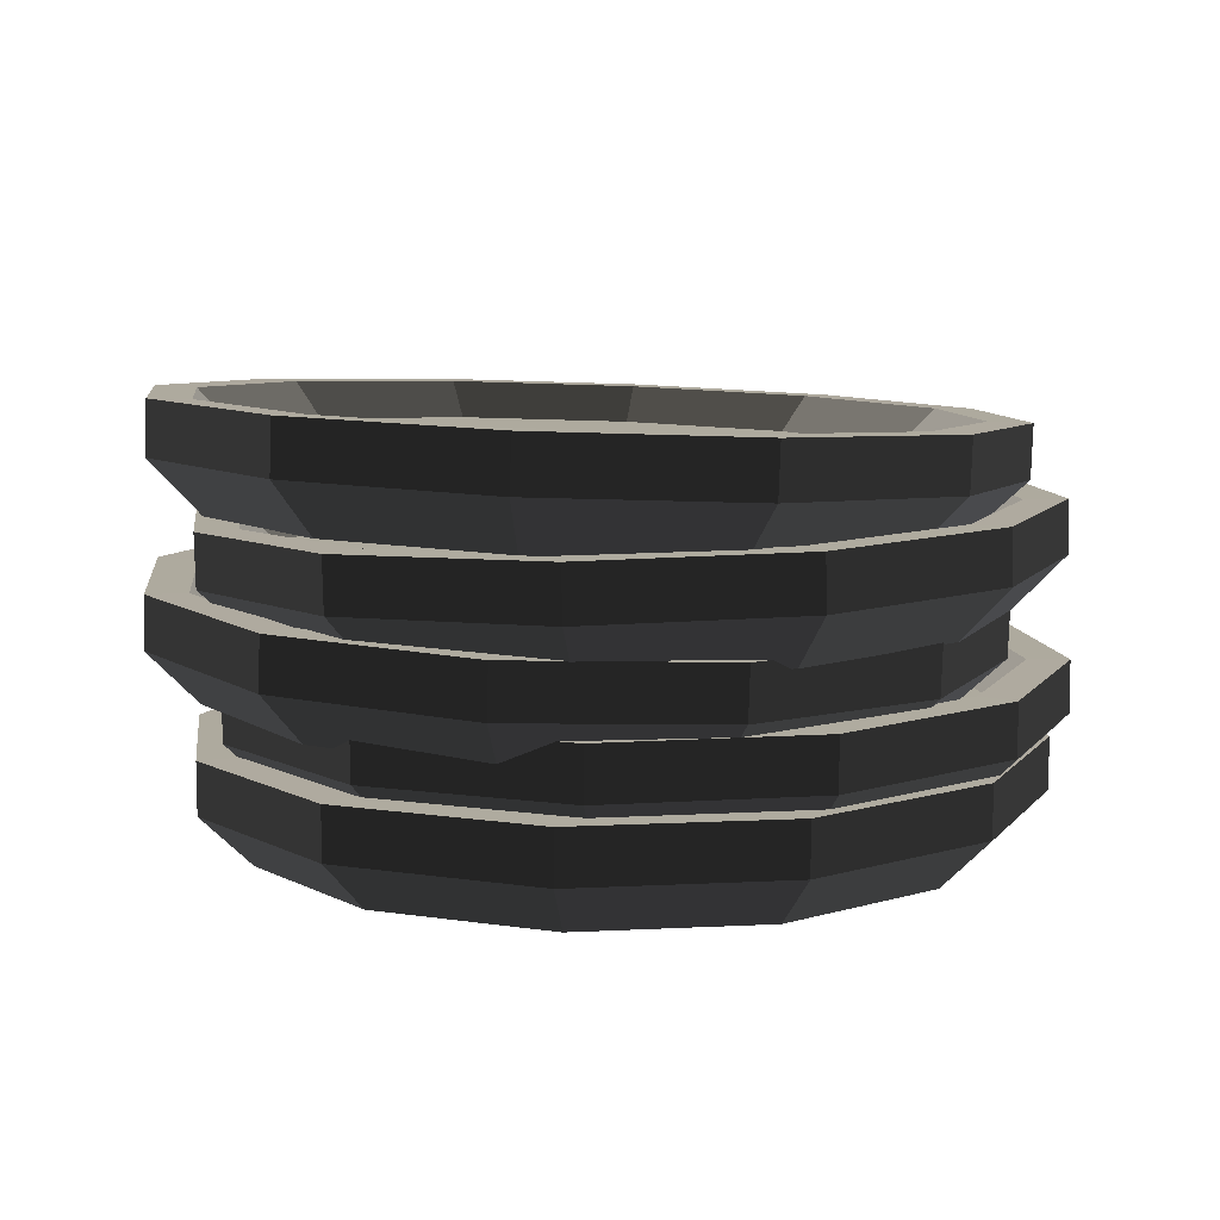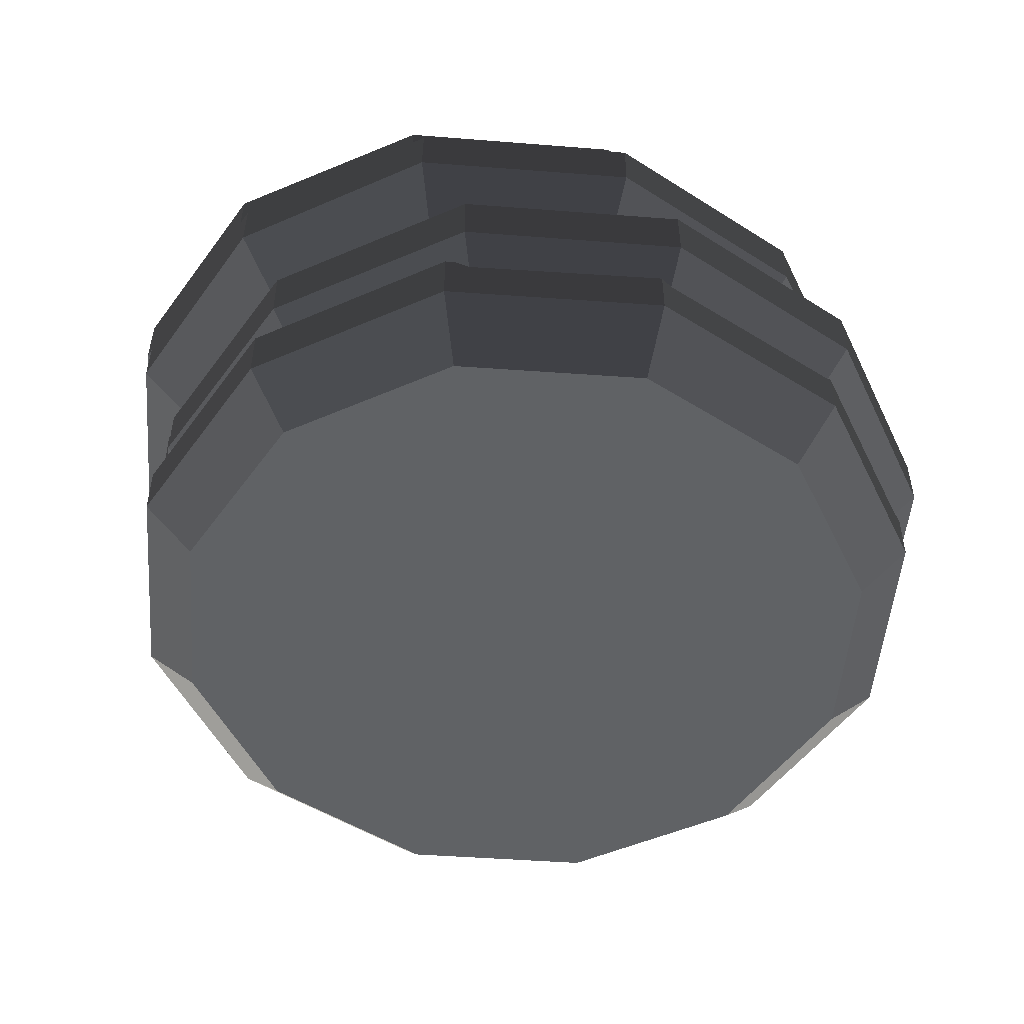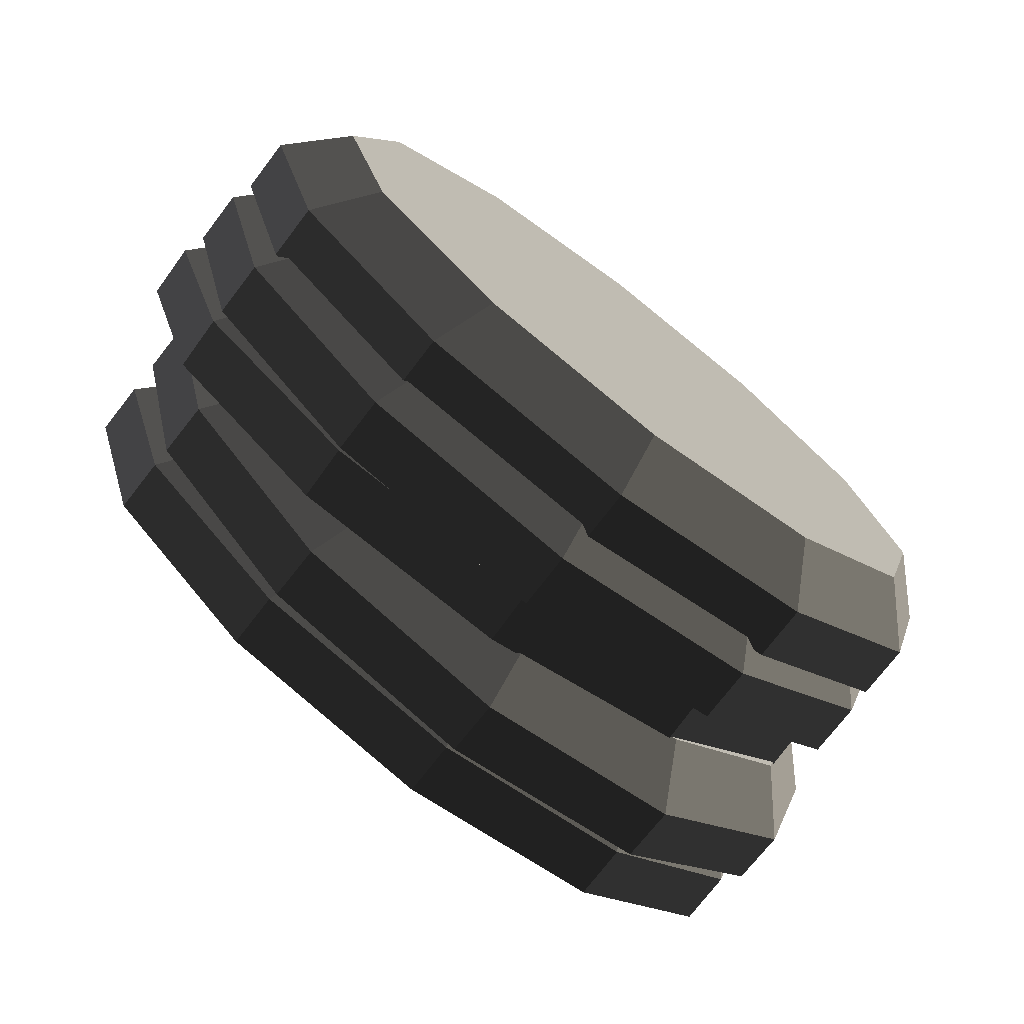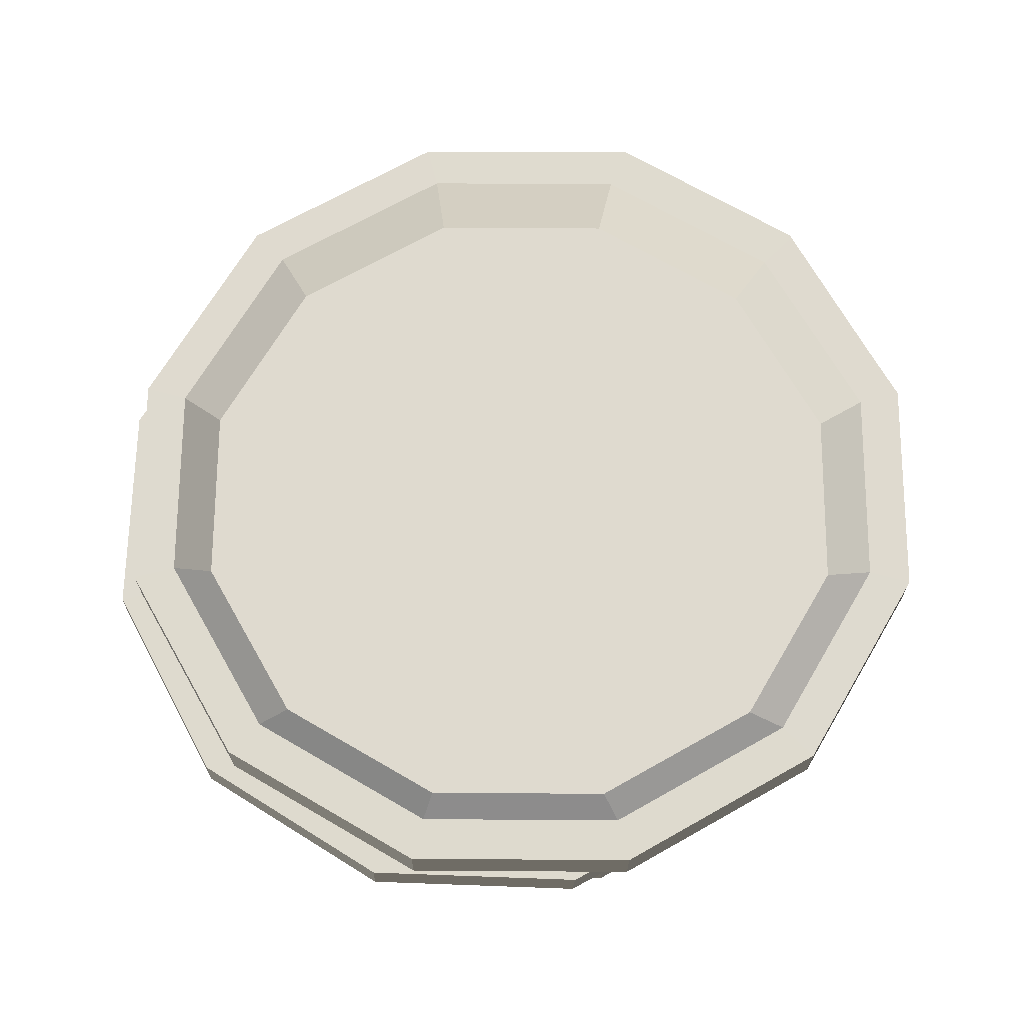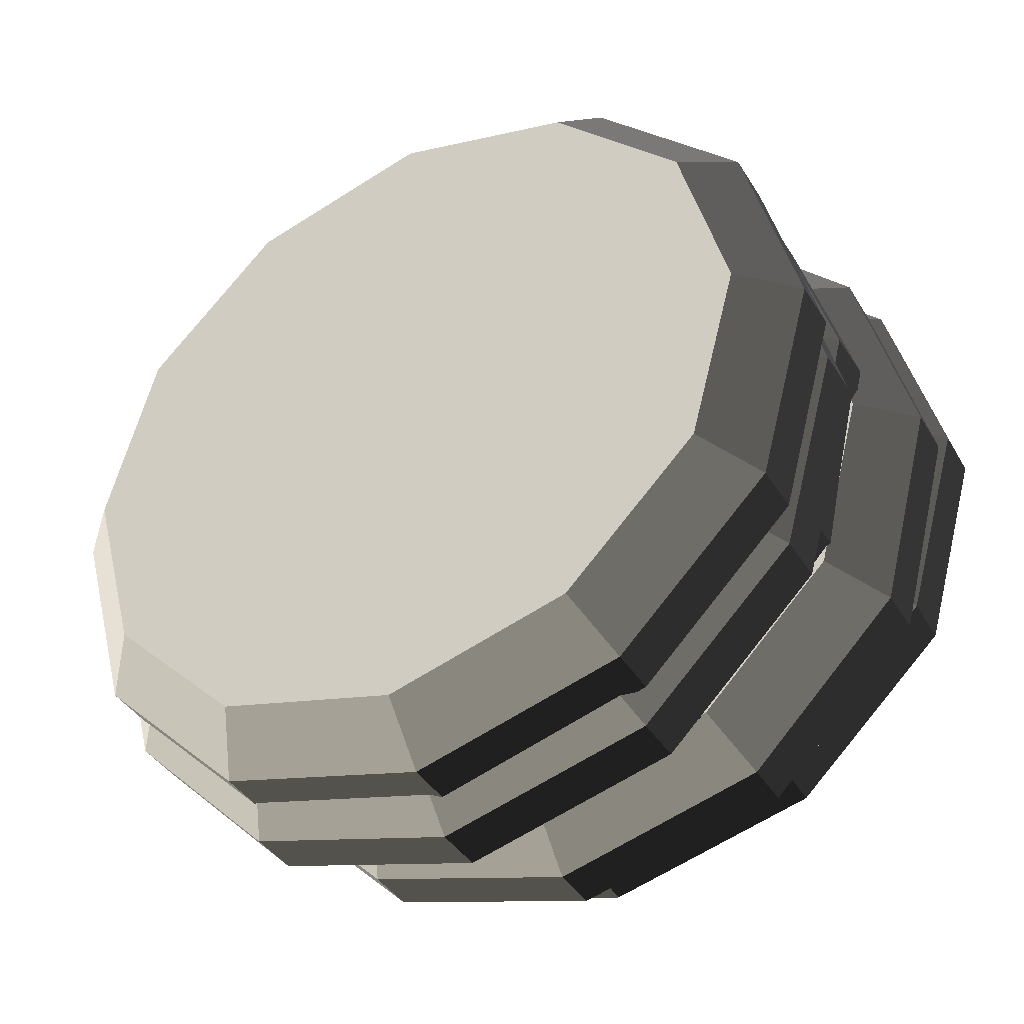
<metadata>
{"format":"obj","ext":"obj","renderer":"f3d","projection":"perspective","resolution":1024,"background":"white","views":[{"elev":9.2,"azim":67.2,"up":"+Y"},{"elev":-50.5,"azim":160.5,"up":"+Y"},{"elev":-74.0,"azim":-37.4,"up":"+Z"},{"elev":70.9,"azim":15.1,"up":"+Y"},{"elev":-39.8,"azim":28.7,"up":"+Z"}]}
</metadata>
<code>
v -0.001296 -0.01829 -0.07984
v -0.04009 -0.01829 -0.06945
v -0.04009 -0.02805 -0.06945
v -0.001296 -0.02805 -0.07984
v -0.06849 -0.01829 -0.04105
v -0.06849 -0.02805 -0.04105
v -0.07888 -0.01829 -0.002253
v -0.07888 -0.02805 -0.002253
v -0.06849 -0.01829 0.03654
v -0.06849 -0.02805 0.03654
v -0.04009 -0.01829 0.06494
v -0.04009 -0.02805 0.06494
v -0.001296 -0.01829 0.07534
v -0.001296 -0.02805 0.07534
v 0.0375 -0.01829 0.06494
v 0.0375 -0.02805 0.06494
v 0.0659 -0.01829 0.03654
v 0.0659 -0.02805 0.03654
v 0.07629 -0.01829 -0.002253
v 0.07629 -0.02805 -0.002253
v 0.0659 -0.01829 -0.04105
v 0.0659 -0.02805 -0.04105
v 0.0375 -0.01829 -0.06945
v 0.0375 -0.02805 -0.06945
v 0.05918 -0.01835 -0.03717
v 0.03362 -0.01835 -0.06273
v -0.03517 -0.03775 -0.06093
v -0.001296 -0.03775 -0.07001
v 0.06853 -0.01835 -0.002253
v 0.05918 -0.01835 0.03266
v 0.03362 -0.01835 0.05822
v -0.001296 -0.01835 0.06758
v -0.03621 -0.01835 0.05822
v -0.06177 -0.01835 0.03266
v -0.07113 -0.01835 -0.002253
v -0.06177 -0.01835 -0.03717
v -0.03621 -0.01835 -0.06273
v -0.001296 -0.01835 -0.07208
v 0.05266 -0.02507 -0.03359
v 0.02966 -0.02507 -0.05659
v 0.06108 -0.02507 -0.002162
v 0.05266 -0.02507 0.02926
v 0.02966 -0.02507 0.05226
v -0.001762 -0.02507 0.06068
v -0.03319 -0.02507 0.05226
v -0.05619 -0.02507 0.02926
v -0.06461 -0.02507 -0.002162
v -0.05619 -0.02507 -0.03359
v -0.03319 -0.02507 -0.05659
v -0.001762 -0.02507 -0.06501
v -0.05997 -0.03775 -0.03613
v -0.06905 -0.03775 -0.002253
v -0.05997 -0.03775 0.03163
v -0.03517 -0.03775 0.05643
v -0.001296 -0.03775 0.0655
v 0.03258 -0.03775 0.05643
v 0.05738 -0.03775 0.03163
v 0.06646 -0.03775 -0.002253
v 0.05738 -0.03775 -0.03613
v 0.03258 -0.03775 -0.06093
v -0.00331 -0.005049 -0.0847
v -0.04202 -0.005109 -0.074
v -0.04203 -0.01487 -0.07407
v -0.003315 -0.01481 -0.08477
v -0.0702 -0.005304 -0.04538
v -0.0702 -0.01506 -0.04545
v -0.08029 -0.005583 -0.006505
v -0.08029 -0.01534 -0.006576
v -0.06959 -0.005871 0.03221
v -0.06959 -0.01563 0.03213
v -0.04097 -0.00609 0.06038
v -0.04097 -0.01585 0.06031
v -0.002093 -0.006182 0.07047
v -0.002098 -0.01594 0.0704
v 0.03662 -0.006122 0.05977
v 0.03661 -0.01588 0.0597
v 0.06479 -0.005927 0.03115
v 0.06479 -0.01569 0.03108
v 0.07488 -0.005648 -0.007723
v 0.07488 -0.01541 -0.007794
v 0.06419 -0.005361 -0.04643
v 0.06418 -0.01512 -0.0465
v 0.03556 -0.005141 -0.07461
v 0.03556 -0.0149 -0.07468
v 0.0575 -0.005442 -0.0425
v 0.03174 -0.005245 -0.06786
v -0.03705 -0.02463 -0.06566
v -0.003242 -0.02458 -0.07501
v 0.06713 -0.005701 -0.007662
v 0.05804 -0.005952 0.02732
v 0.03269 -0.006128 0.05308
v -0.002154 -0.006181 0.06271
v -0.03714 -0.006099 0.05363
v -0.0629 -0.005901 0.02827
v -0.07253 -0.005643 -0.006566
v -0.06345 -0.005392 -0.04155
v -0.03809 -0.005216 -0.06731
v -0.003249 -0.005162 -0.07694
v 0.05101 -0.01219 -0.03892
v 0.02782 -0.01201 -0.06174
v 0.05967 -0.01242 -0.007562
v 0.0515 -0.01265 0.02393
v 0.02868 -0.01281 0.04711
v -0.002677 -0.01285 0.05577
v -0.03417 -0.01278 0.0476
v -0.05735 -0.0126 0.02478
v -0.06602 -0.01237 -0.006576
v -0.05784 -0.01214 -0.03806
v -0.03502 -0.01198 -0.06125
v -0.003663 -0.01194 -0.06991
v -0.06165 -0.0248 -0.04067
v -0.07046 -0.02504 -0.006724
v -0.06112 -0.0253 0.02708
v -0.03613 -0.02549 0.05168
v -0.002179 -0.02557 0.0605
v 0.03163 -0.02552 0.05115
v 0.05623 -0.02534 0.02616
v 0.06504 -0.0251 -0.007788
v 0.0557 -0.02485 -0.04159
v 0.03071 -0.02466 -0.0662
v -0.0016 0.006632 -0.0727
v -0.04067 0.007807 -0.06346
v -0.04091 -0.001948 -0.06325
v -0.001843 -0.003122 -0.07249
v -0.06987 0.009131 -0.03593
v -0.07012 -0.0006236 -0.03571
v -0.08139 0.01025 0.002535
v -0.08163 0.000496 0.002746
v -0.07213 0.01087 0.04161
v -0.07237 0.001111 0.04182
v -0.04458 0.01081 0.07083
v -0.04482 0.001057 0.07104
v -0.006114 0.0101 0.08237
v -0.006357 0.0003471 0.08258
v 0.03295 0.008927 0.07313
v 0.03271 -0.0008271 0.07334
v 0.06216 0.007603 0.04559
v 0.06192 -0.002151 0.0458
v 0.07367 0.006483 0.007132
v 0.07343 -0.003271 0.007344
v 0.06442 0.005868 -0.03194
v 0.06417 -0.003886 -0.03173
v 0.03686 0.005923 -0.06117
v 0.03662 -0.003832 -0.06095
v 0.05759 0.006062 -0.02826
v 0.03279 0.006111 -0.05456
v -0.03649 -0.01157 -0.05439
v -0.002371 -0.0126 -0.06246
v 0.06592 0.006616 0.006904
v 0.05556 0.007623 0.04152
v 0.02927 0.008815 0.0663
v -0.005889 0.009872 0.07462
v -0.04051 0.01051 0.06423
v -0.0653 0.01056 0.03793
v -0.07364 0.01001 0.002766
v -0.06327 0.008999 -0.03185
v -0.03699 0.007806 -0.05663
v -0.001827 0.00675 -0.06495
v 0.05081 -0.000419 -0.02473
v 0.02849 -0.0003748 -0.0484
v 0.05831 7.927e-05 0.006919
v 0.04898 0.0009861 0.03807
v 0.02532 0.002059 0.06038
v -0.006322 0.00301 0.06786
v -0.03748 0.003585 0.05852
v -0.0598 0.003629 0.03485
v -0.06729 0.003131 0.003195
v -0.05797 0.002224 -0.02796
v -0.03431 0.001151 -0.05026
v -0.002666 0.0001998 -0.05775
v -0.06199 -0.01041 -0.03034
v -0.07205 -0.009436 0.003247
v -0.06396 -0.008898 0.03737
v -0.0399 -0.008946 0.06289
v -0.006313 -0.009566 0.07296
v 0.0278 -0.01059 0.0649
v 0.05331 -0.01175 0.04085
v 0.06336 -0.01273 0.007262
v 0.05528 -0.01326 -0.02686
v 0.03122 -0.01321 -0.05238
v 0.003962 0.02436 -0.07906
v -0.03482 0.02359 -0.06867
v -0.03468 0.01383 -0.06884
v 0.004111 0.01461 -0.07923
v -0.06321 0.02266 -0.04027
v -0.06306 0.01291 -0.04044
v -0.07359 0.02183 -0.001483
v -0.07344 0.01207 -0.001653
v -0.06319 0.02131 0.0373
v -0.06304 0.01156 0.03713
v -0.03478 0.02125 0.0657
v -0.03463 0.0115 0.06553
v 0.004011 0.02166 0.07609
v 0.00416 0.01191 0.07592
v 0.0428 0.02244 0.06569
v 0.04295 0.01268 0.06552
v 0.07118 0.02336 0.0373
v 0.07133 0.01361 0.03713
v 0.08157 0.0242 -0.001491
v 0.08171 0.01444 -0.001661
v 0.07116 0.02471 -0.04028
v 0.07131 0.01496 -0.04045
v 0.04276 0.02477 -0.06867
v 0.0429 0.01502 -0.06884
v 0.06444 0.02449 -0.0364
v 0.03888 0.02454 -0.06196
v -0.02961 0.004066 -0.06049
v 0.004262 0.00474 -0.06957
v 0.07381 0.02402 -0.001492
v 0.06447 0.02327 0.03342
v 0.03892 0.02244 0.05897
v 0.00401 0.02174 0.06833
v -0.0309 0.02137 0.05898
v -0.05647 0.02143 0.03342
v -0.06583 0.02189 -0.001485
v -0.05649 0.02264 -0.03639
v -0.03094 0.02348 -0.06195
v 0.003966 0.02417 -0.07131
v 0.05803 0.0176 -0.03294
v 0.03503 0.01765 -0.05593
v 0.06646 0.01719 -0.001518
v 0.05805 0.01651 0.0299
v 0.03506 0.01576 0.0529
v 0.003644 0.01513 0.06132
v -0.02778 0.0148 0.05291
v -0.05079 0.01485 0.02991
v -0.05922 0.01527 -0.001511
v -0.05081 0.01595 -0.03293
v -0.02781 0.0167 -0.05593
v 0.003604 0.01732 -0.06435
v -0.0544 0.003256 -0.0357
v -0.06346 0.002529 -0.001822
v -0.05438 0.002077 0.03205
v -0.02957 0.002024 0.05684
v 0.004305 0.002382 0.06592
v 0.03818 0.003056 0.05684
v 0.06297 0.003866 0.03204
v 0.07203 0.004594 -0.001829
v 0.06294 0.005045 -0.0357
v 0.03814 0.005099 -0.0605
v 0.004256 0.03724 -0.07169
v -0.03459 0.03722 -0.06148
v -0.03447 0.02747 -0.06106
v 0.004372 0.02749 -0.07126
v -0.06313 0.03812 -0.03324
v -0.06301 0.02837 -0.03282
v -0.07372 0.0397 0.005466
v -0.07361 0.02995 0.005893
v -0.06353 0.04152 0.04427
v -0.06341 0.03177 0.0447
v -0.03527 0.0431 0.07277
v -0.03516 0.03335 0.0732
v 0.003463 0.04403 0.08333
v 0.003579 0.03428 0.08376
v 0.04231 0.04404 0.07313
v 0.04242 0.03429 0.07356
v 0.07085 0.04314 0.04489
v 0.07096 0.03339 0.04531
v 0.08144 0.04157 0.006177
v 0.08156 0.03182 0.006605
v 0.07125 0.03975 -0.03263
v 0.07136 0.03 -0.0322
v 0.04299 0.03816 -0.06113
v 0.04311 0.02841 -0.0607
v 0.06451 0.03978 -0.02878
v 0.03908 0.03835 -0.05443
v -0.02948 0.01822 -0.0521
v 0.004436 0.01823 -0.06102
v 0.07368 0.04142 0.006144
v 0.06415 0.04283 0.04098
v 0.03846 0.04364 0.0664
v 0.003503 0.04363 0.07559
v -0.03136 0.0428 0.06608
v -0.05679 0.04137 0.04043
v -0.06596 0.03973 0.005504
v -0.05643 0.03832 -0.02933
v -0.03074 0.03751 -0.05475
v 0.004217 0.03752 -0.06394
v 0.05806 0.03314 -0.02494
v 0.03517 0.03186 -0.04802
v 0.06631 0.03462 0.006495
v 0.05773 0.03589 0.03785
v 0.03462 0.03662 0.06073
v 0.003152 0.03661 0.06899
v -0.02823 0.03586 0.06044
v -0.05111 0.03458 0.03735
v -0.05937 0.0331 0.005919
v -0.05079 0.03183 -0.02544
v -0.02767 0.0311 -0.04831
v 0.003794 0.03111 -0.05658
v -0.05441 0.019 -0.02744
v -0.06366 0.02038 0.006363
v -0.05476 0.02197 0.04025
v -0.03008 0.02335 0.06514
v 0.003744 0.02416 0.07436
v 0.03767 0.02417 0.06545
v 0.06259 0.02339 0.04079
v 0.07184 0.02201 0.006985
v 0.06294 0.02042 -0.0269
v 0.03826 0.01904 -0.05179
f 4 3 2 1
f 3 6 5 2
f 6 8 7 5
f 8 10 9 7
f 10 12 11 9
f 12 14 13 11
f 14 16 15 13
f 16 18 17 15
f 18 20 19 17
f 20 22 21 19
f 22 24 23 21
f 24 4 1 23
f 26 25 21 23
f 28 27 3 4
f 25 29 19 21
f 29 30 17 19
f 30 31 15 17
f 31 32 13 15
f 32 33 11 13
f 33 34 9 11
f 34 35 7 9
f 35 36 5 7
f 36 37 2 5
f 37 38 1 2
f 38 26 23 1
f 40 39 25 26
f 39 41 29 25
f 41 42 30 29
f 42 43 31 30
f 43 44 32 31
f 44 45 33 32
f 45 46 34 33
f 46 47 35 34
f 47 48 36 35
f 48 49 37 36
f 49 50 38 37
f 50 40 26 38
f 50 49 48 47 46 45 44 43 42 41 39 40
f 27 51 6 3
f 51 52 8 6
f 52 53 10 8
f 53 54 12 10
f 54 55 14 12
f 55 56 16 14
f 56 57 18 16
f 57 58 20 18
f 58 59 22 20
f 59 60 24 22
f 60 28 4 24
f 60 59 58 57 56 55 54 53 52 51 27 28
f 64 63 62 61
f 63 66 65 62
f 66 68 67 65
f 68 70 69 67
f 70 72 71 69
f 72 74 73 71
f 74 76 75 73
f 76 78 77 75
f 78 80 79 77
f 80 82 81 79
f 82 84 83 81
f 84 64 61 83
f 86 85 81 83
f 88 87 63 64
f 85 89 79 81
f 89 90 77 79
f 90 91 75 77
f 91 92 73 75
f 92 93 71 73
f 93 94 69 71
f 94 95 67 69
f 95 96 65 67
f 96 97 62 65
f 97 98 61 62
f 98 86 83 61
f 100 99 85 86
f 99 101 89 85
f 101 102 90 89
f 102 103 91 90
f 103 104 92 91
f 104 105 93 92
f 105 106 94 93
f 106 107 95 94
f 107 108 96 95
f 108 109 97 96
f 109 110 98 97
f 110 100 86 98
f 110 109 108 107 106 105 104 103 102 101 99 100
f 87 111 66 63
f 111 112 68 66
f 112 113 70 68
f 113 114 72 70
f 114 115 74 72
f 115 116 76 74
f 116 117 78 76
f 117 118 80 78
f 118 119 82 80
f 119 120 84 82
f 120 88 64 84
f 120 119 118 117 116 115 114 113 112 111 87 88
f 124 123 122 121
f 123 126 125 122
f 126 128 127 125
f 128 130 129 127
f 130 132 131 129
f 132 134 133 131
f 134 136 135 133
f 136 138 137 135
f 138 140 139 137
f 140 142 141 139
f 142 144 143 141
f 144 124 121 143
f 146 145 141 143
f 148 147 123 124
f 145 149 139 141
f 149 150 137 139
f 150 151 135 137
f 151 152 133 135
f 152 153 131 133
f 153 154 129 131
f 154 155 127 129
f 155 156 125 127
f 156 157 122 125
f 157 158 121 122
f 158 146 143 121
f 160 159 145 146
f 159 161 149 145
f 161 162 150 149
f 162 163 151 150
f 163 164 152 151
f 164 165 153 152
f 165 166 154 153
f 166 167 155 154
f 167 168 156 155
f 168 169 157 156
f 169 170 158 157
f 170 160 146 158
f 170 169 168 167 166 165 164 163 162 161 159 160
f 147 171 126 123
f 171 172 128 126
f 172 173 130 128
f 173 174 132 130
f 174 175 134 132
f 175 176 136 134
f 176 177 138 136
f 177 178 140 138
f 178 179 142 140
f 179 180 144 142
f 180 148 124 144
f 180 179 178 177 176 175 174 173 172 171 147 148
f 184 183 182 181
f 183 186 185 182
f 186 188 187 185
f 188 190 189 187
f 190 192 191 189
f 192 194 193 191
f 194 196 195 193
f 196 198 197 195
f 198 200 199 197
f 200 202 201 199
f 202 204 203 201
f 204 184 181 203
f 206 205 201 203
f 208 207 183 184
f 205 209 199 201
f 209 210 197 199
f 210 211 195 197
f 211 212 193 195
f 212 213 191 193
f 213 214 189 191
f 214 215 187 189
f 215 216 185 187
f 216 217 182 185
f 217 218 181 182
f 218 206 203 181
f 220 219 205 206
f 219 221 209 205
f 221 222 210 209
f 222 223 211 210
f 223 224 212 211
f 224 225 213 212
f 225 226 214 213
f 226 227 215 214
f 227 228 216 215
f 228 229 217 216
f 229 230 218 217
f 230 220 206 218
f 230 229 228 227 226 225 224 223 222 221 219 220
f 207 231 186 183
f 231 232 188 186
f 232 233 190 188
f 233 234 192 190
f 234 235 194 192
f 235 236 196 194
f 236 237 198 196
f 237 238 200 198
f 238 239 202 200
f 239 240 204 202
f 240 208 184 204
f 240 239 238 237 236 235 234 233 232 231 207 208
f 244 243 242 241
f 243 246 245 242
f 246 248 247 245
f 248 250 249 247
f 250 252 251 249
f 252 254 253 251
f 254 256 255 253
f 256 258 257 255
f 258 260 259 257
f 260 262 261 259
f 262 264 263 261
f 264 244 241 263
f 266 265 261 263
f 268 267 243 244
f 265 269 259 261
f 269 270 257 259
f 270 271 255 257
f 271 272 253 255
f 272 273 251 253
f 273 274 249 251
f 274 275 247 249
f 275 276 245 247
f 276 277 242 245
f 277 278 241 242
f 278 266 263 241
f 280 279 265 266
f 279 281 269 265
f 281 282 270 269
f 282 283 271 270
f 283 284 272 271
f 284 285 273 272
f 285 286 274 273
f 286 287 275 274
f 287 288 276 275
f 288 289 277 276
f 289 290 278 277
f 290 280 266 278
f 290 289 288 287 286 285 284 283 282 281 279 280
f 267 291 246 243
f 291 292 248 246
f 292 293 250 248
f 293 294 252 250
f 294 295 254 252
f 295 296 256 254
f 296 297 258 256
f 297 298 260 258
f 298 299 262 260
f 299 300 264 262
f 300 268 244 264
f 300 299 298 297 296 295 294 293 292 291 267 268

</code>
